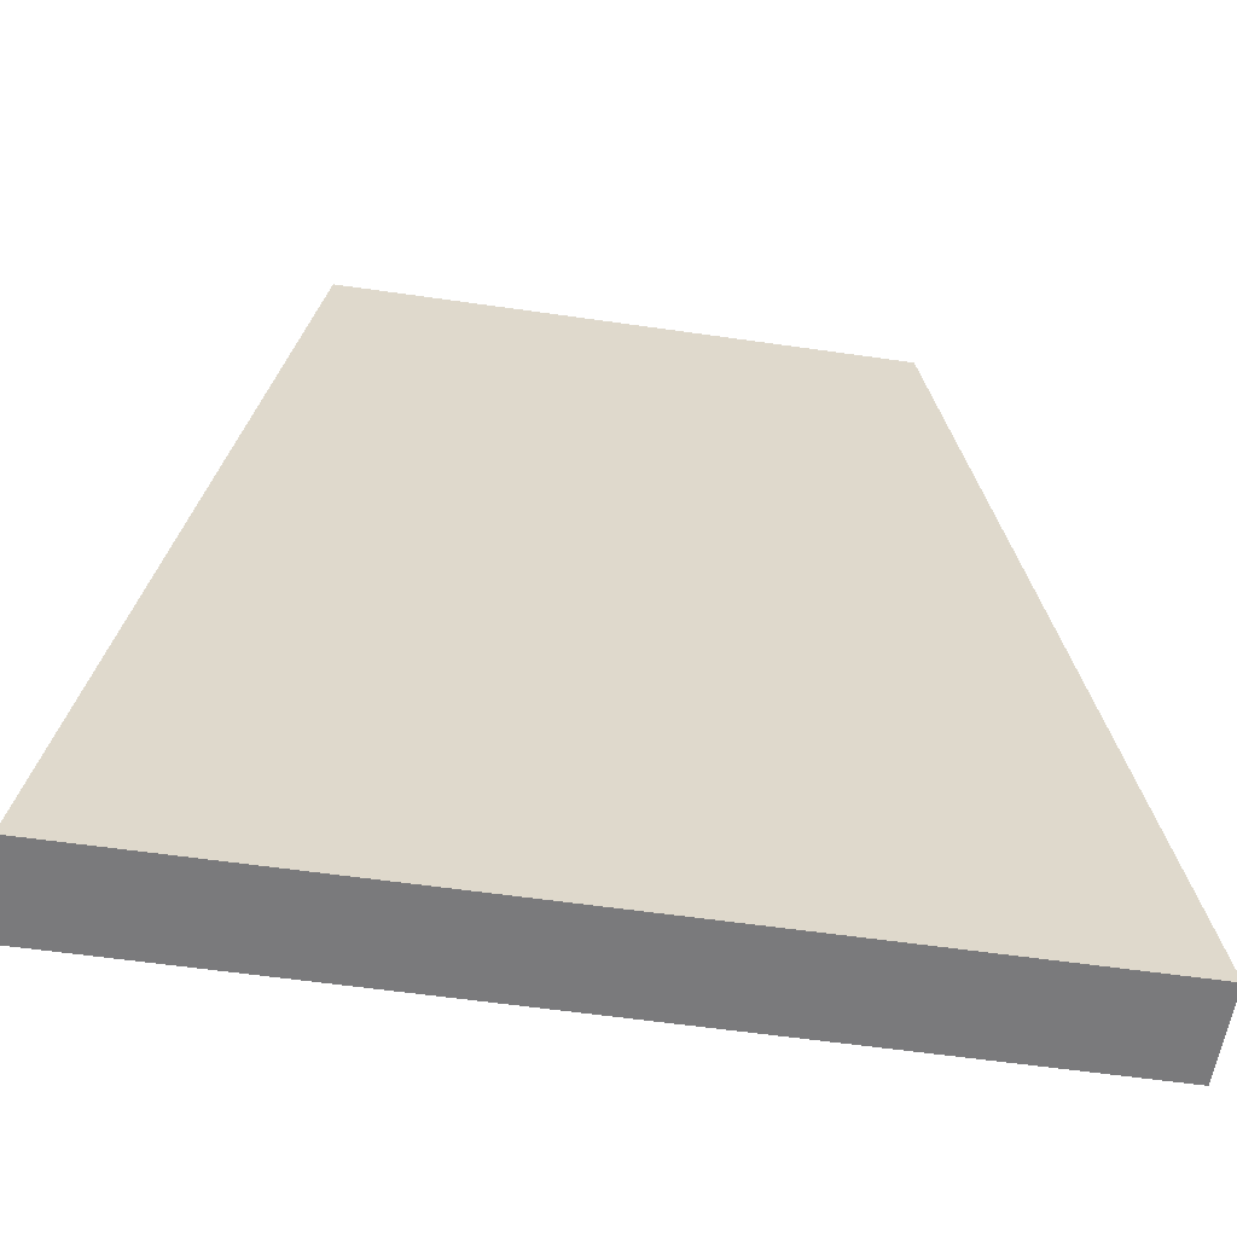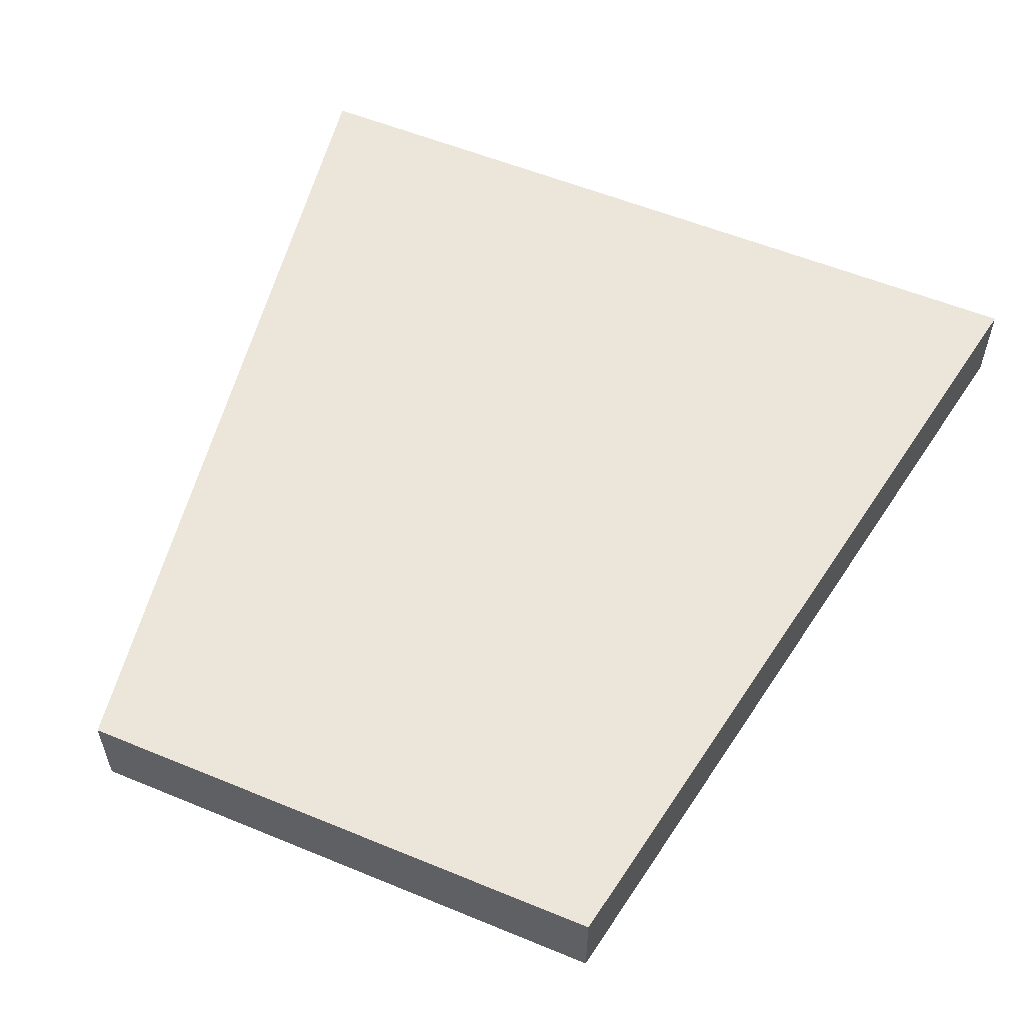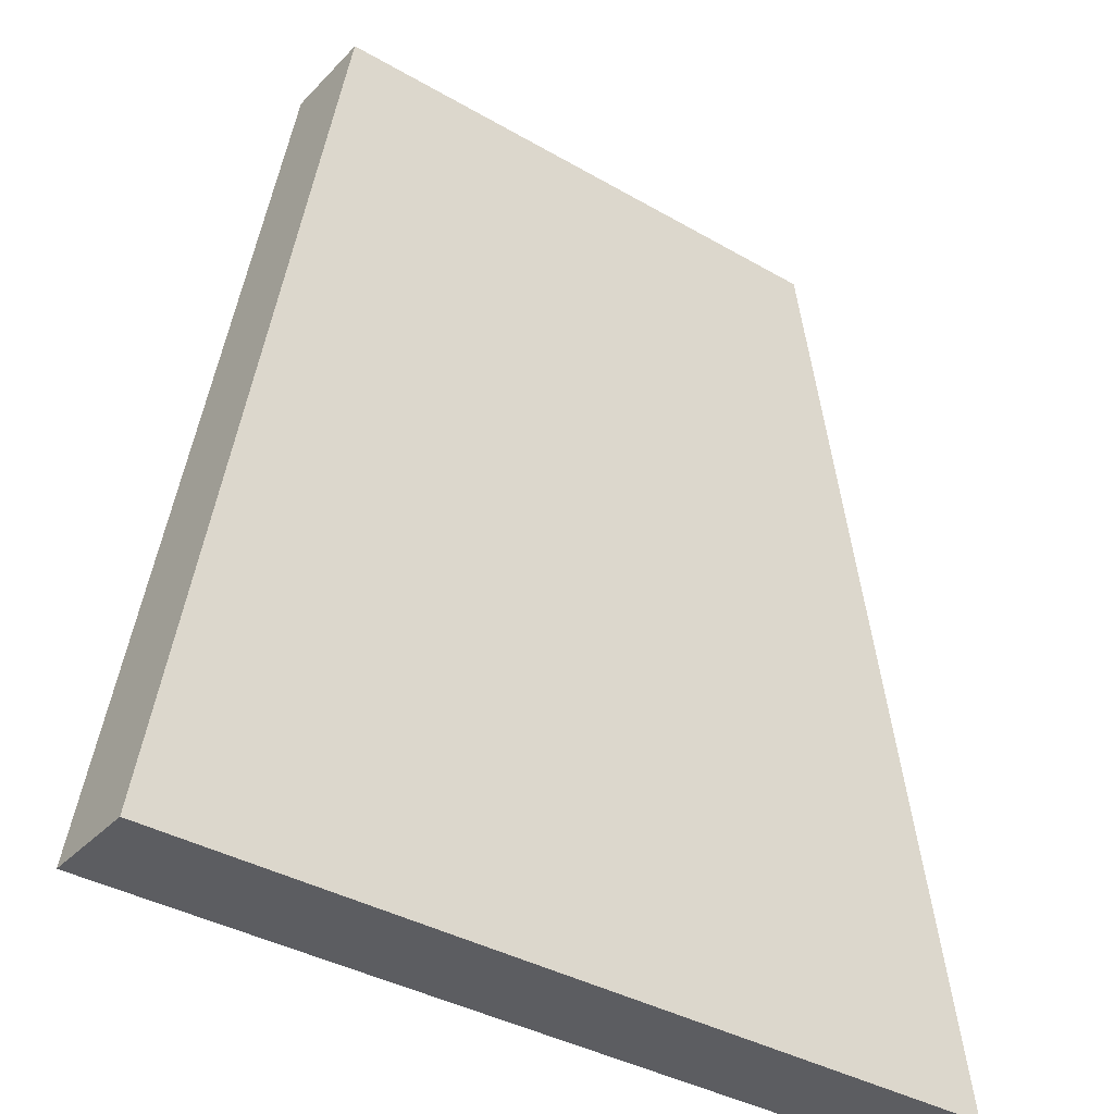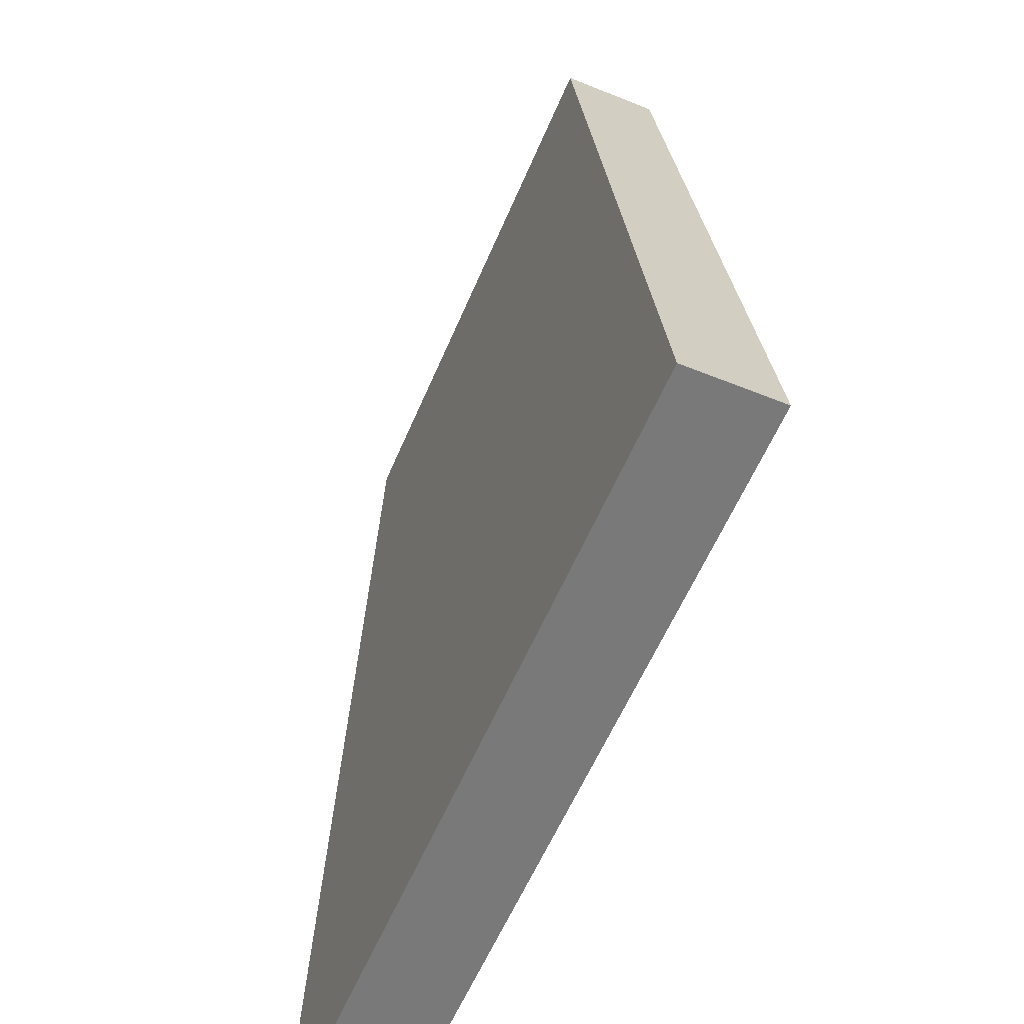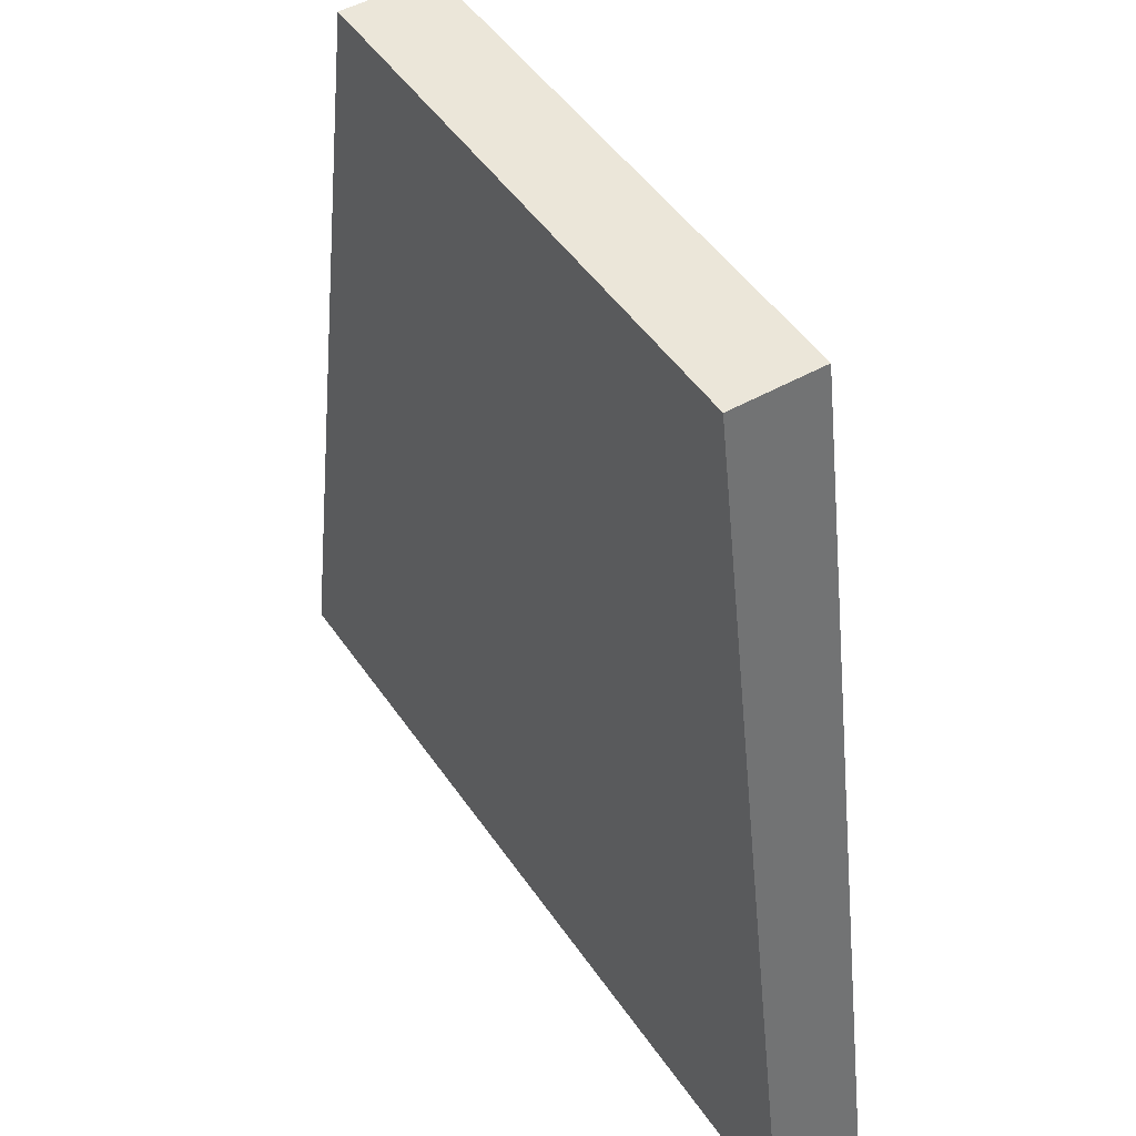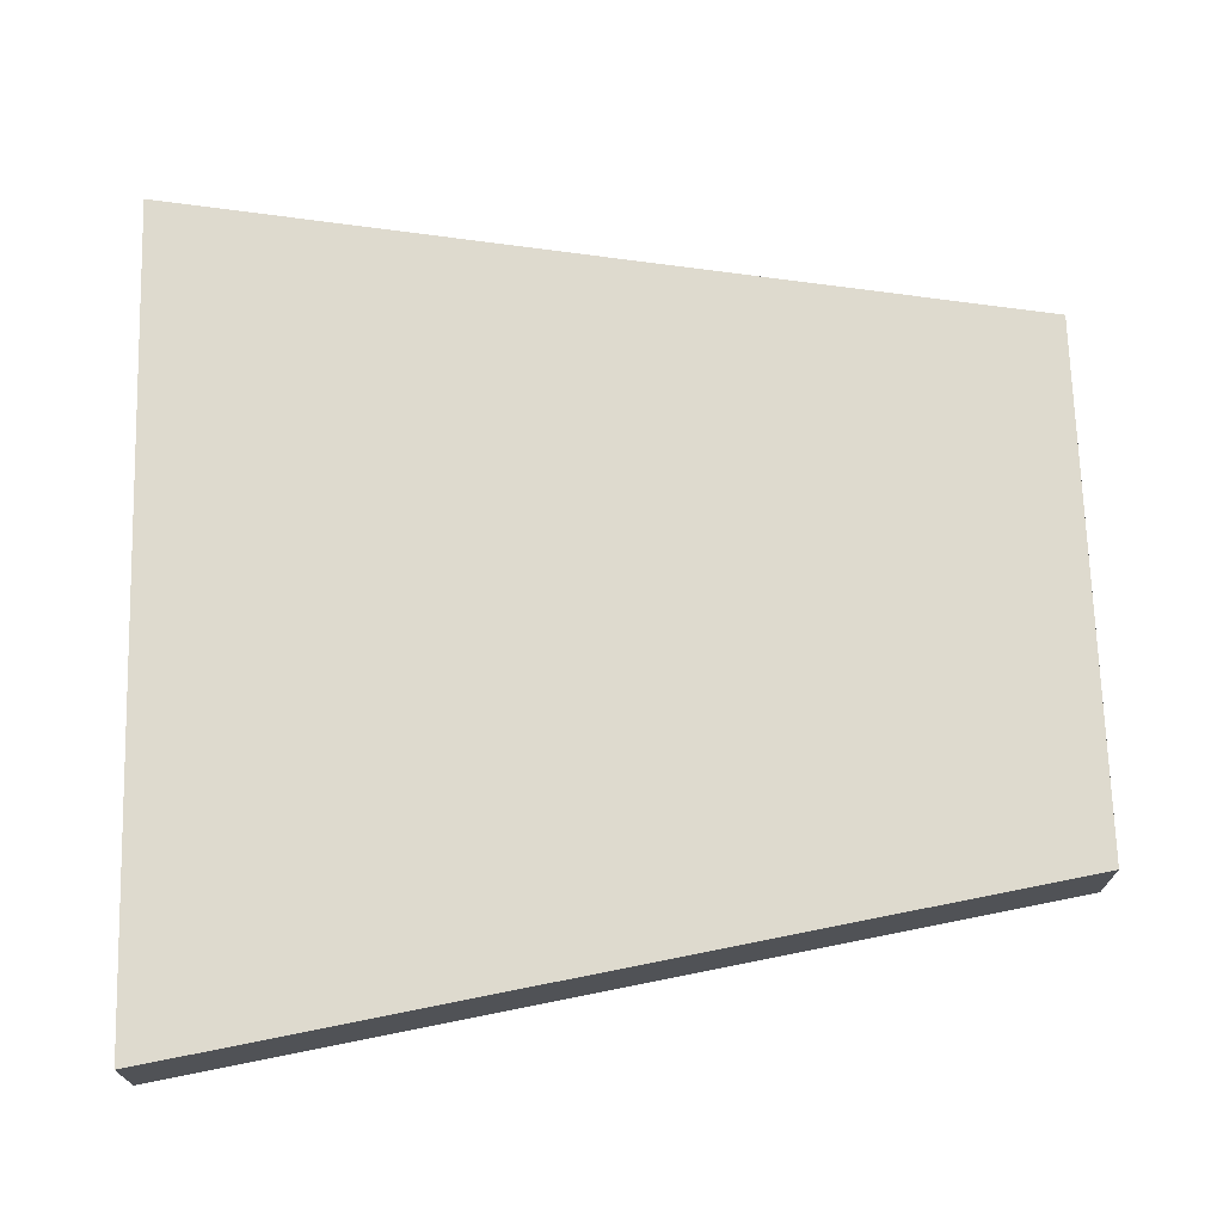
<metadata>
{"format":"obj","ext":"obj","renderer":"f3d","projection":"perspective","resolution":1024,"background":"white","views":[{"elev":-58.2,"azim":171.5,"up":"+Z"},{"elev":56.3,"azim":23.3,"up":"+Y"},{"elev":-36.4,"azim":142.8,"up":"+Z"},{"elev":-57.8,"azim":-112.7,"up":"+Z"},{"elev":48.1,"azim":-122.6,"up":"+Z"},{"elev":71.1,"azim":-91.7,"up":"+Y"}]}
</metadata>
<code>
g pb_Mesh294390
v 0.05155 0 -1.053
v -0.7713 0 -1.053
v 0.05155 0.1401 -1.053
v -0.7713 0.1401 -1.053
v -0.7713 0 -1.053
v -1 0 -2.396
v -0.7713 0.1401 -1.053
v -1 0.1401 -2.396
v -1 0 -2.396
v 0.2802 0 -2.396
v -1 0.1401 -2.396
v 0.2802 0.1401 -2.396
v 0.2802 0 -2.396
v 0.05155 0 -1.053
v 0.2802 0.1401 -2.396
v 0.05155 0.1401 -1.053
v 0.05155 0.1401 -1.053
v -0.7713 0.1401 -1.053
v 0.2802 0.1401 -2.396
v -1 0.1401 -2.396
v 0.2802 0 -2.396
v -1 0 -2.396
v 0.05155 0 -1.053
v -0.7713 0 -1.053
g pb_Mesh294390_0
f 3 2 1
f 3 4 2
f 7 6 5
f 7 8 6
f 11 10 9
f 11 12 10
f 15 14 13
f 15 16 14
f 19 18 17
f 19 20 18
f 23 22 21
f 23 24 22

</code>
